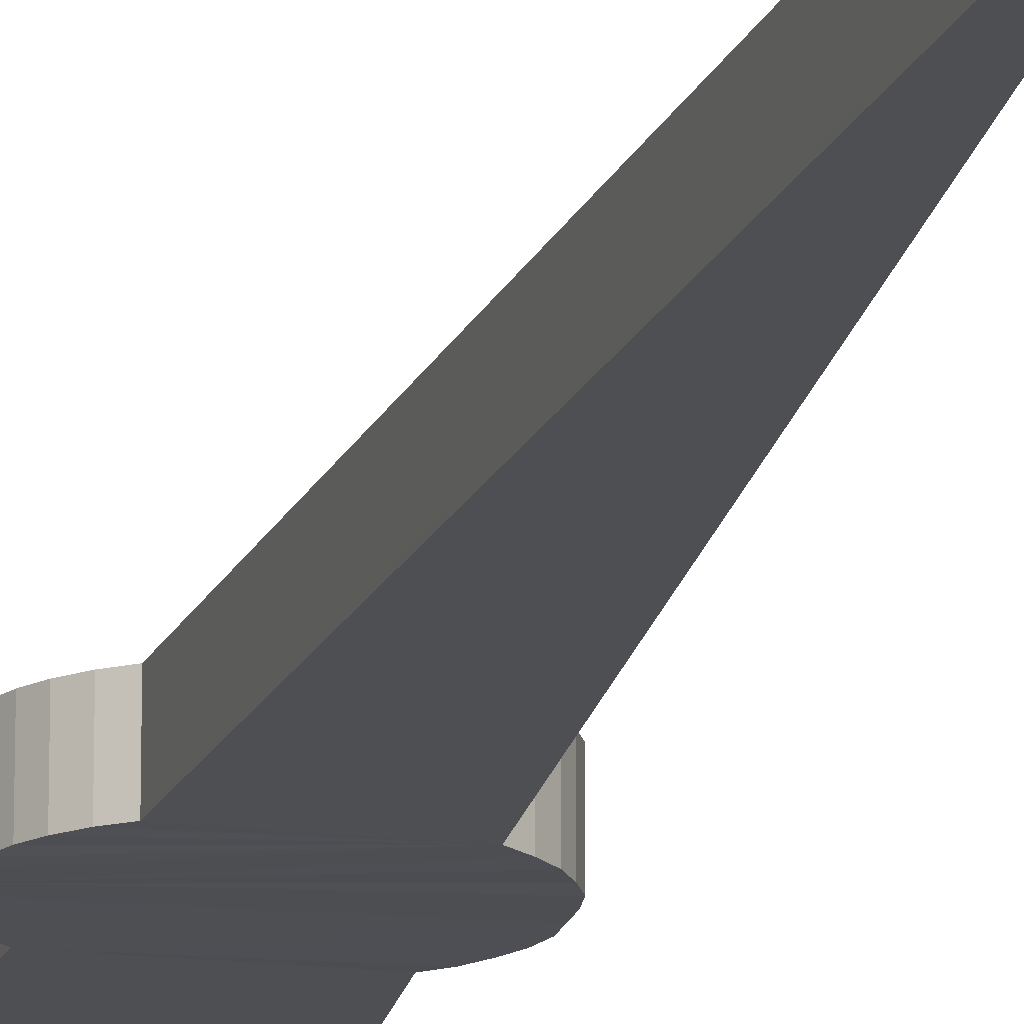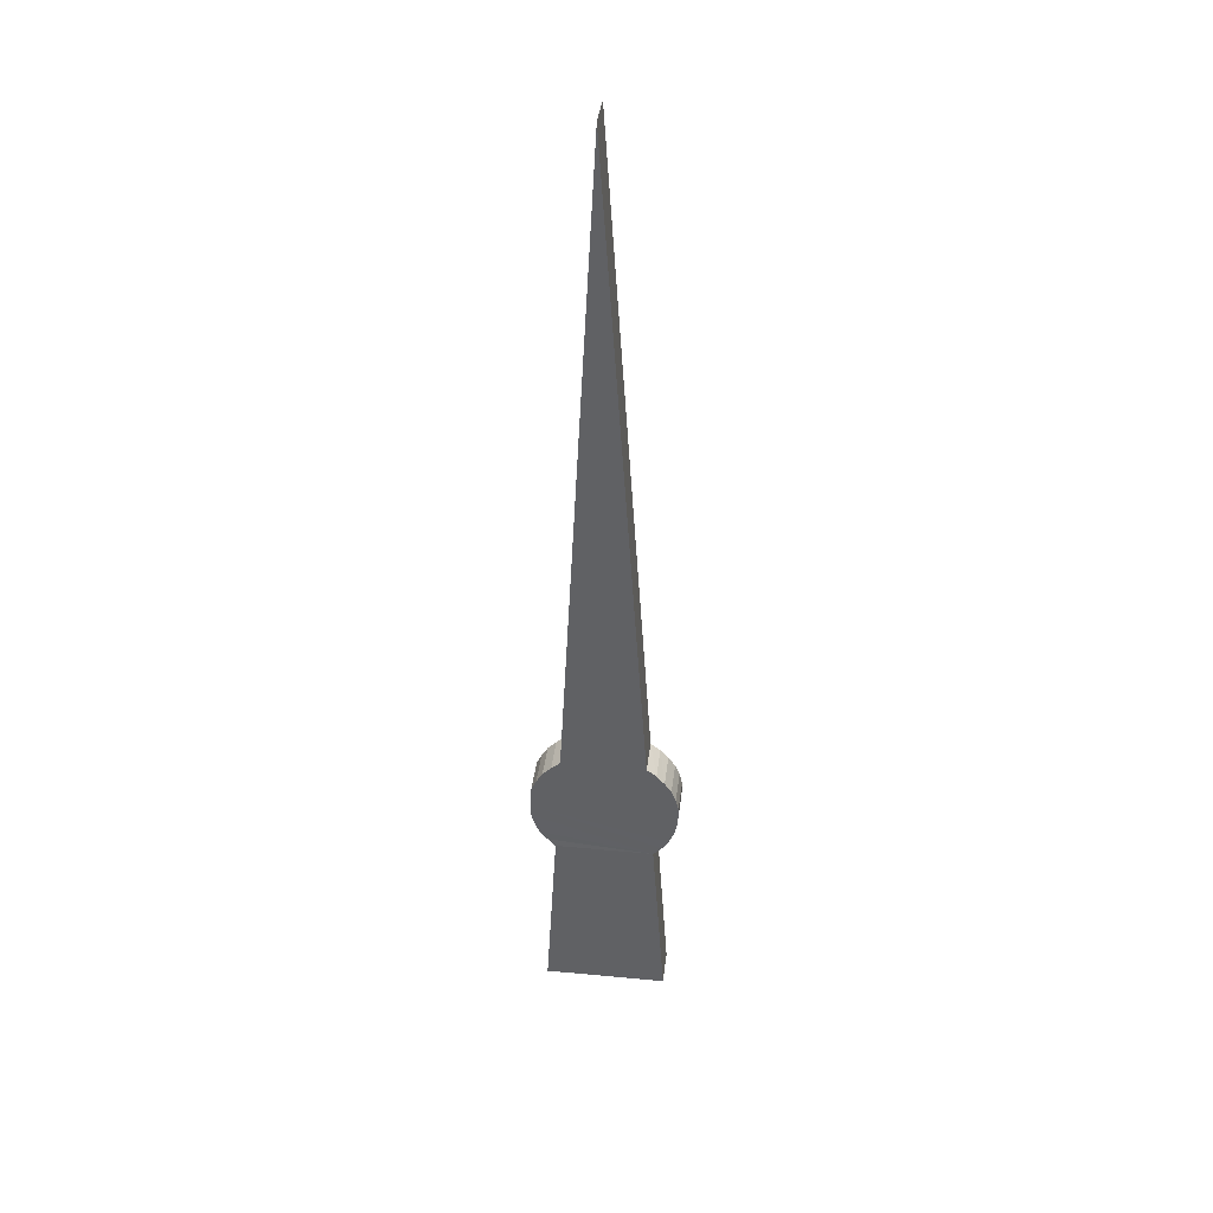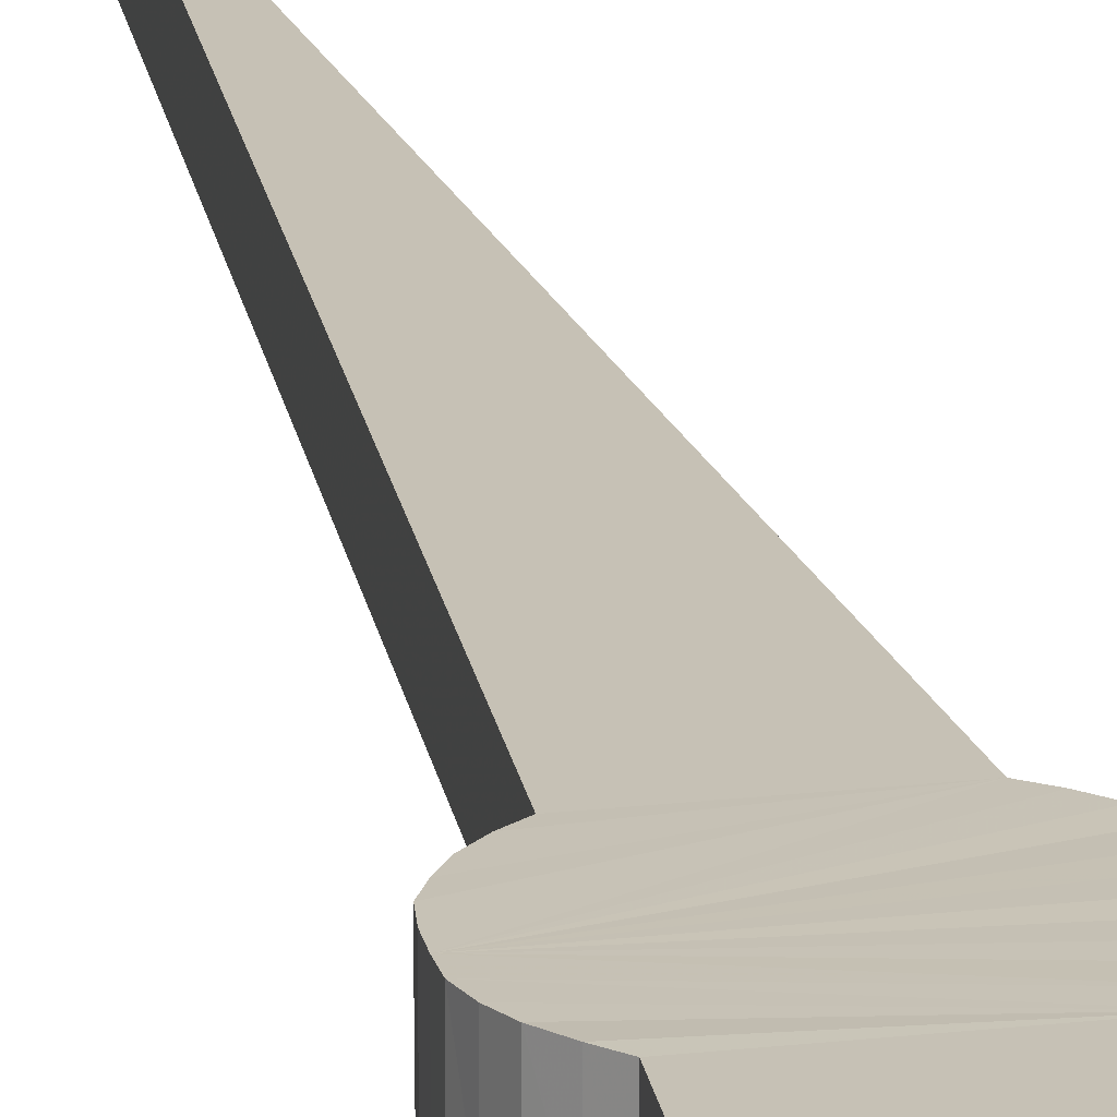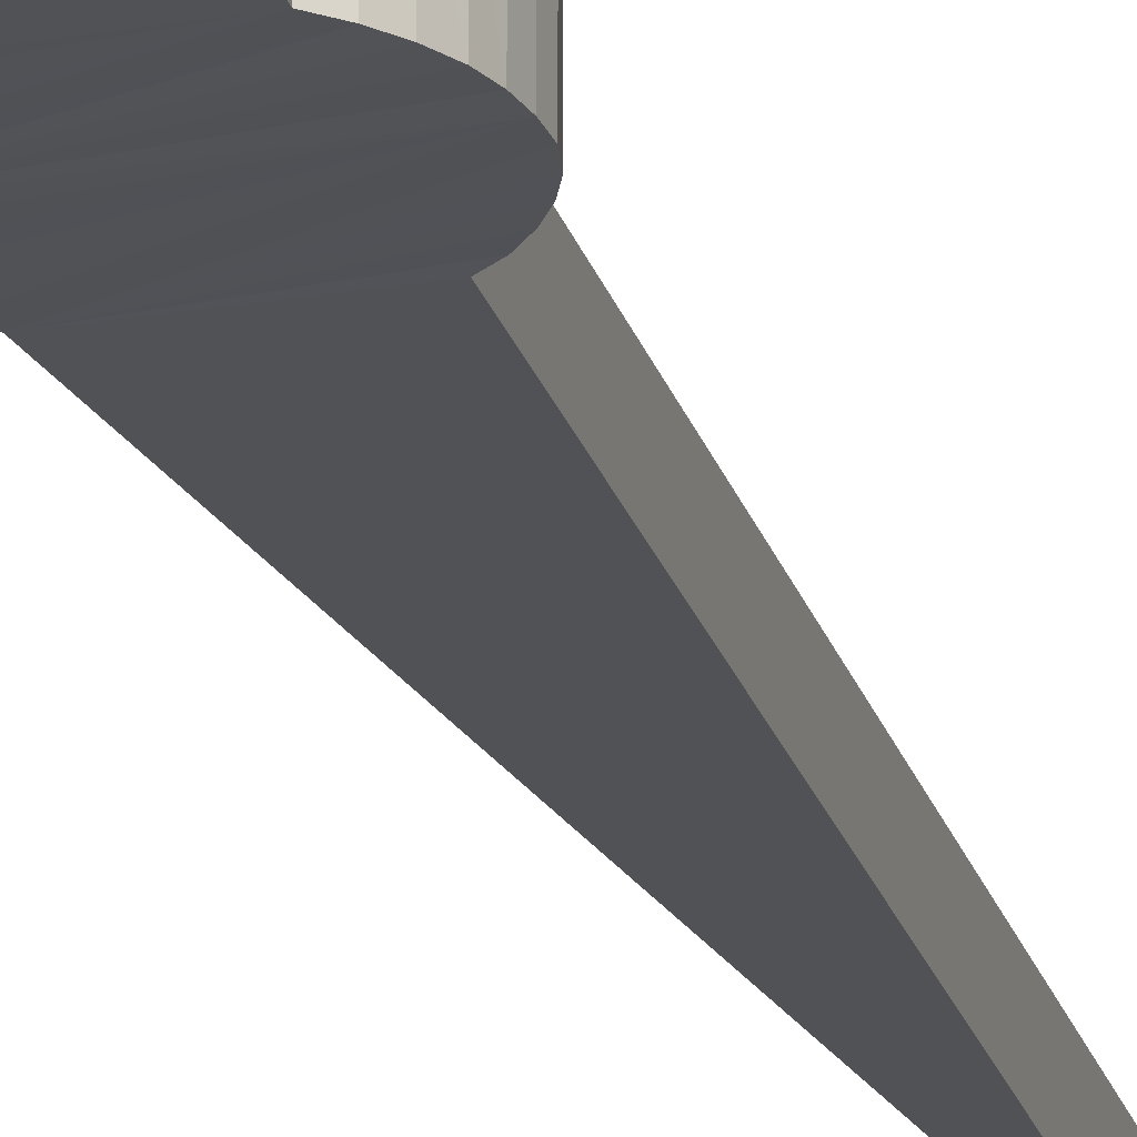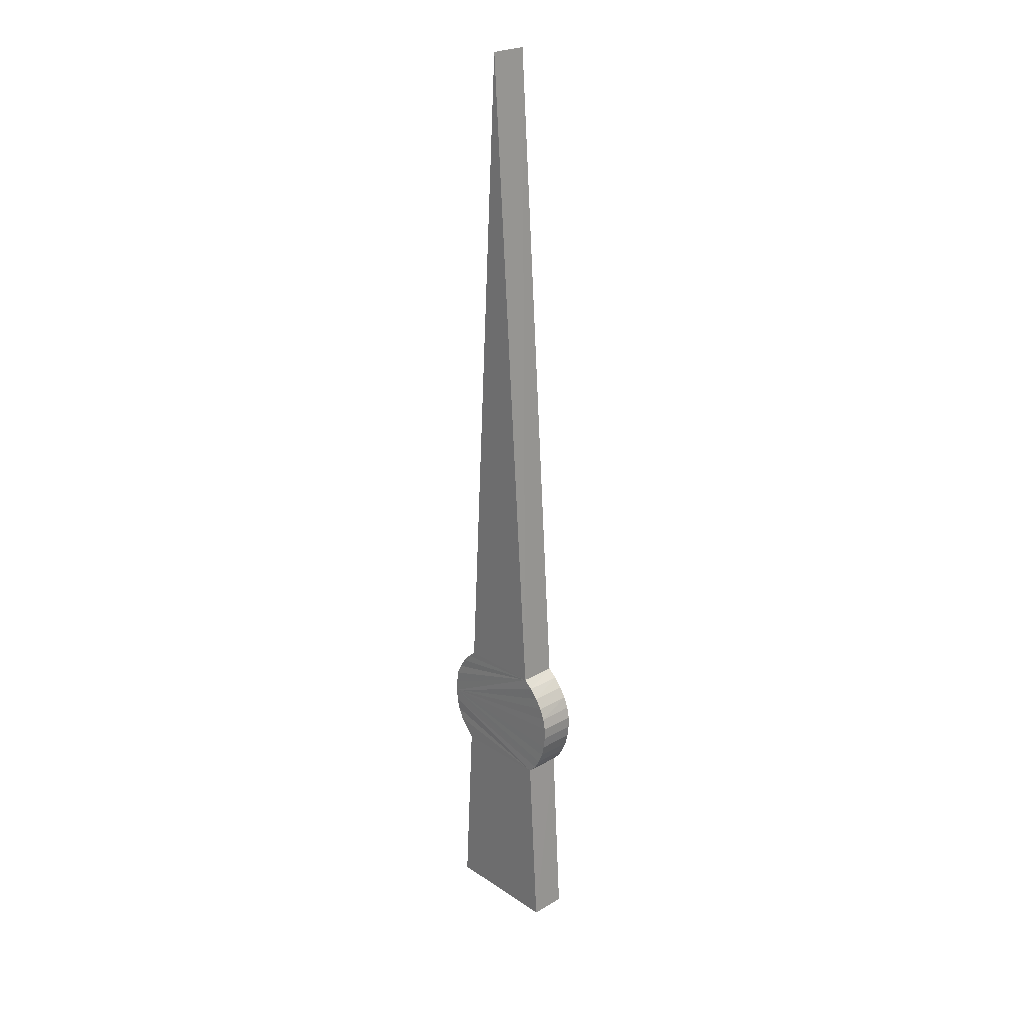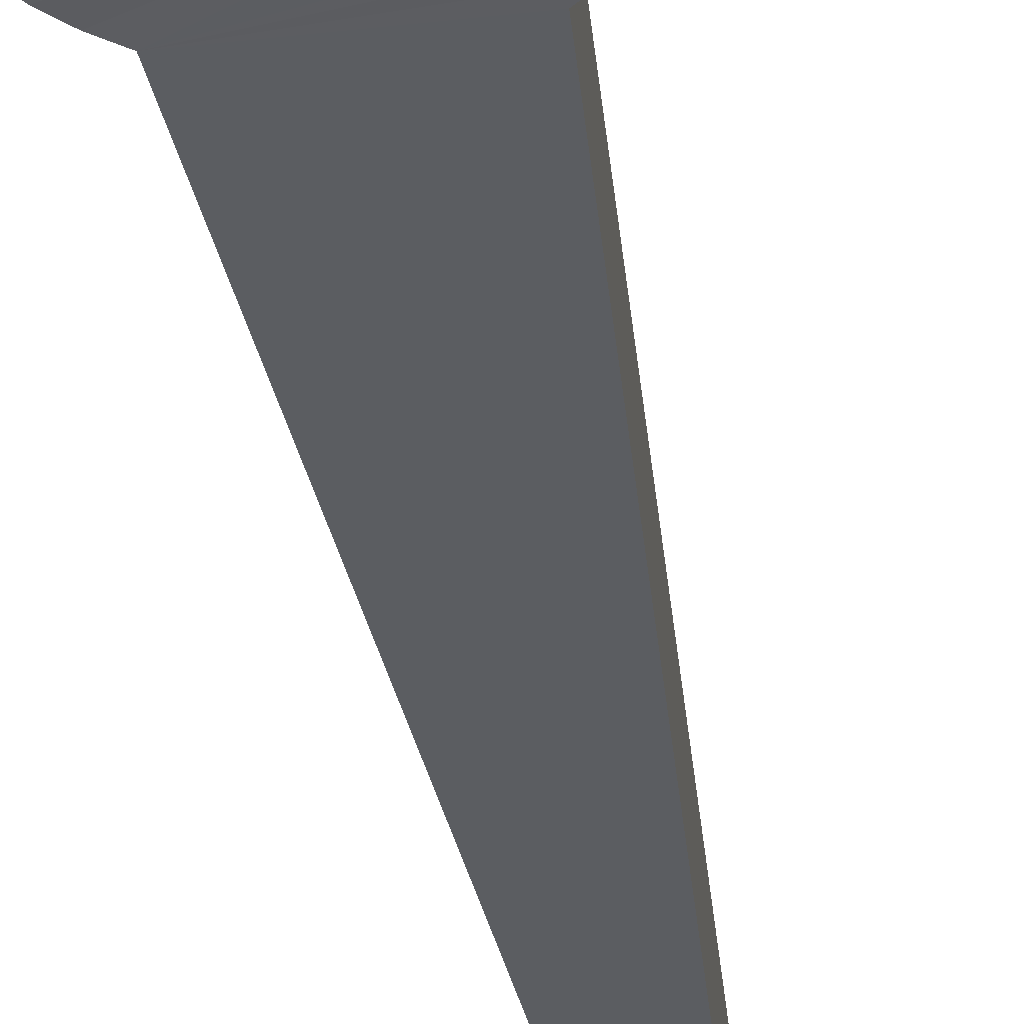
<metadata>
{"format":"obj","ext":"obj","renderer":"f3d","projection":"perspective","resolution":1024,"background":"white","views":[{"elev":-17.7,"azim":-13.6,"up":"+Y"},{"elev":39.7,"azim":-173.0,"up":"+Z"},{"elev":18.8,"azim":168.2,"up":"+Y"},{"elev":-20.8,"azim":-162.3,"up":"+Y"},{"elev":25.3,"azim":-133.0,"up":"+Z"},{"elev":-36.0,"azim":-170.7,"up":"+Y"}]}
</metadata>
<code>
v 354.5 214.5 22.08
v 354.5 214.5 22.08
v 354.5 214.5 22.09
v 354.5 214.5 22.09
v 354.5 214.5 22.09
v 354.5 214.5 22.09
v 354.5 214.5 22.14
v 354.5 214.5 22.1
v 354.5 214.5 22.1
v 354.5 214.5 22.1
v 354.5 214.5 22.1
v 354.5 214.5 22.09
v 354.5 214.5 22.09
v 354.5 214.5 22.1
v 354.5 214.5 22.1
v 354.5 214.5 22.1
v 354.5 214.5 22.09
v 354.5 214.5 22.1
v 354.5 214.5 22.09
v 354.5 214.5 22.1
v 354.5 214.5 22.1
v 354.5 214.5 22.1
v 354.5 214.5 22.1
v 354.5 214.5 22.1
v 354.5 214.5 22.1
v 354.5 214.5 22.1
v 354.5 214.5 22.1
v 354.5 214.5 22.14
v 354.5 214.5 22.1
v 354.5 214.5 22.1
v 354.5 214.5 22.1
v 354.5 214.5 22.1
v 354.5 214.5 22.1
v 354.5 214.5 22.1
v 354.5 214.5 22.1
v 354.5 214.5 22.1
v 354.5 214.5 22.1
v 354.5 214.5 22.09
v 354.5 214.5 22.09
v 354.5 214.5 22.09
v 354.5 214.5 22.09
v 354.5 214.5 22.08
v 354.5 214.5 22.08
v 354.5 214.5 22.09
v 354.5 214.5 22.09
v 354.5 214.5 22.09
v 354.5 214.5 22.09
v 354.5 214.5 22.1
v 354.5 214.5 22.1
v 354.5 214.5 22.1
v 354.5 214.5 22.1
v 354.5 214.5 22.1
v 354.5 214.5 22.1
v 354.5 214.5 22.1
f 1 2 3
f 3 2 4
f 3 4 5
f 5 4 6
f 7 8 9
f 9 8 10
f 11 12 13
f 10 14 9
f 9 14 15
f 9 15 16
f 12 11 17
f 17 11 18
f 17 18 4
f 4 18 19
f 4 19 6
f 13 20 11
f 11 20 21
f 11 21 22
f 22 23 11
f 11 23 24
f 11 24 25
f 16 26 9
f 9 26 11
f 9 11 27
f 27 11 25
f 28 29 7
f 7 29 8
f 30 28 9
f 9 28 7
f 30 9 27
f 30 27 31
f 31 27 25
f 31 25 32
f 32 25 24
f 32 24 33
f 33 24 23
f 33 23 34
f 34 23 22
f 34 22 35
f 35 22 21
f 35 21 36
f 36 21 20
f 36 20 37
f 37 20 13
f 37 13 38
f 38 13 12
f 38 12 39
f 39 12 17
f 39 17 40
f 40 17 4
f 40 4 41
f 42 41 2
f 2 41 4
f 43 42 1
f 1 42 2
f 44 43 3
f 3 43 1
f 44 3 5
f 44 5 45
f 45 5 6
f 45 6 46
f 46 6 19
f 46 19 47
f 47 19 18
f 47 18 48
f 48 18 11
f 48 11 49
f 49 11 26
f 49 26 50
f 50 26 16
f 50 16 51
f 51 16 15
f 51 15 52
f 52 15 14
f 52 14 53
f 53 14 10
f 53 10 54
f 54 10 8
f 54 8 29
f 41 42 43
f 28 30 29
f 29 30 31
f 50 36 49
f 49 36 37
f 49 37 38
f 43 44 41
f 41 44 45
f 41 45 46
f 31 32 29
f 29 32 33
f 29 33 34
f 50 51 36
f 36 51 52
f 36 52 53
f 46 47 41
f 41 47 48
f 41 48 40
f 40 48 49
f 40 49 39
f 39 49 38
f 34 35 29
f 29 35 36
f 29 36 54
f 54 36 53

</code>
